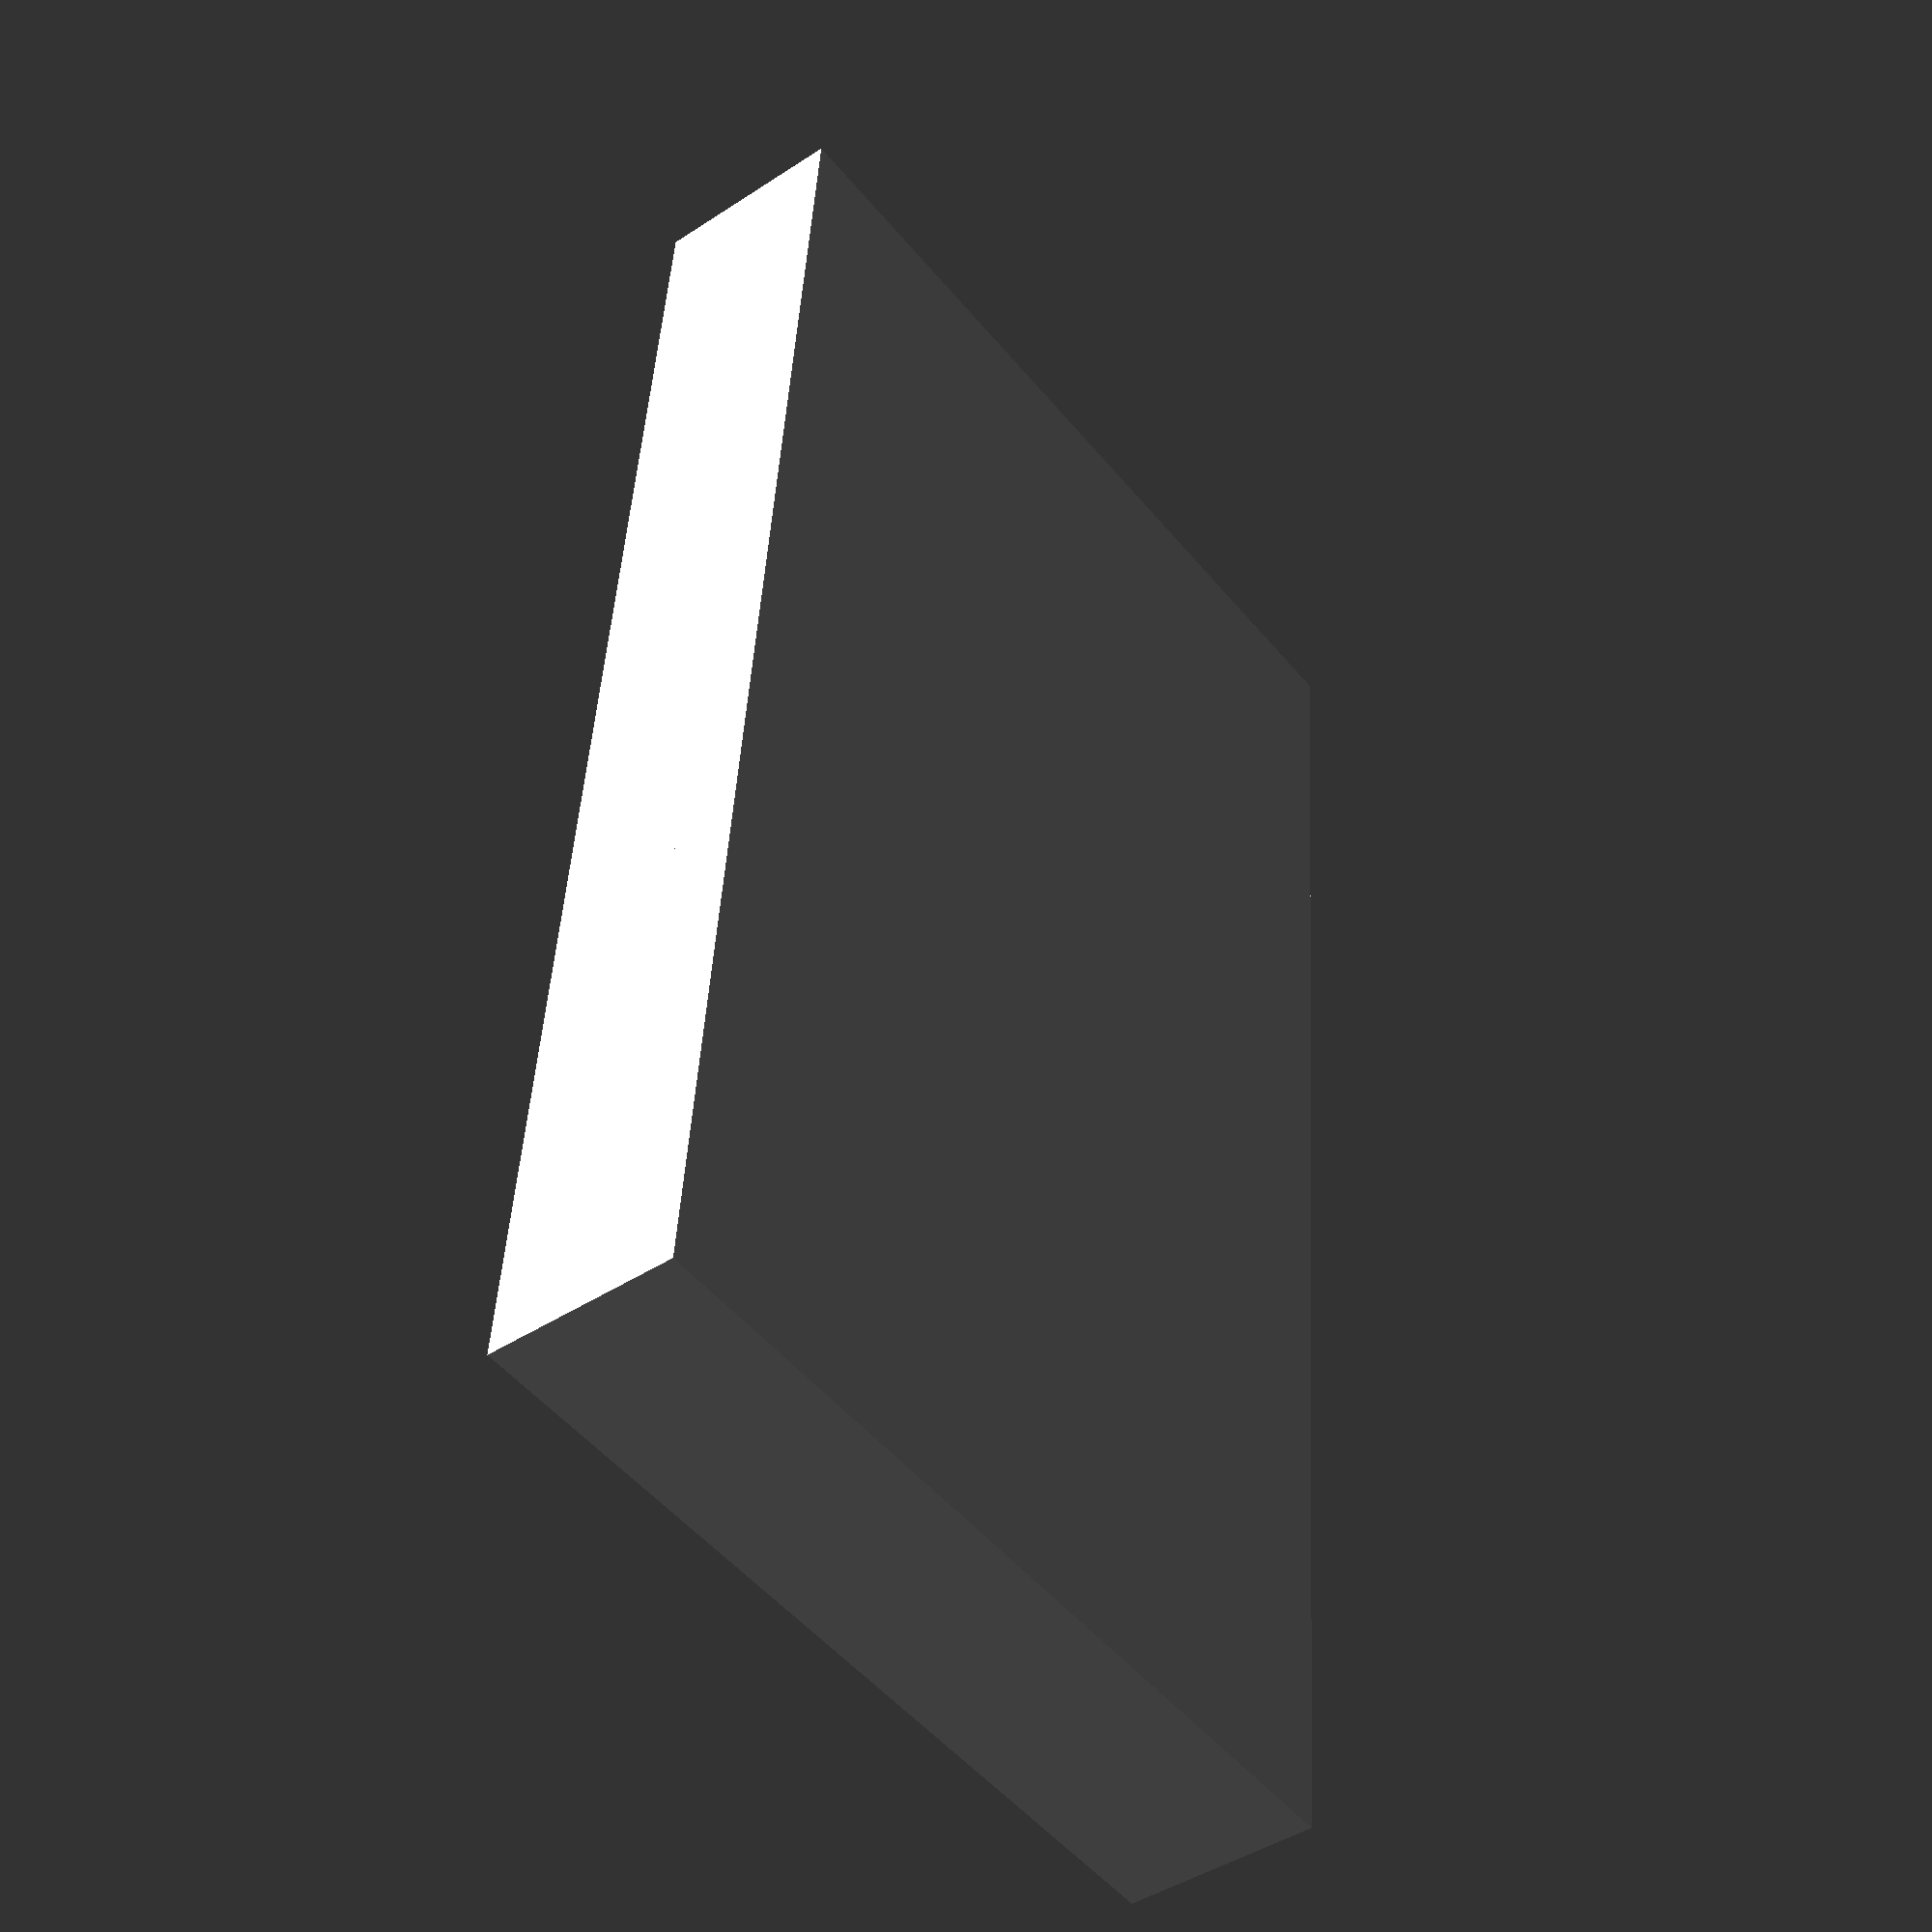
<openscad>
$fn = 48;

in = 25.4;
wall = 2;
rail = [3, 10];
dh = [9, 6.5];

ps = [4.25 * in, 7 * in];
mc = 3;
s = [ps.x * mc, ps.y, 40];

dx = 0.01;
m3 = 3.2;

module nut_mount() {
	sns = [7, 7, 2];
	
	difference() {
		translate([-sns.x / 2 - wall, -sns.y / 2, -sns.z - wall])
		cube([sns.x + wall * 2, sns.y + wall, sns.z + wall + dx]);
		
		translate([-sns.x / 2 - dx, -sns.y / 2 - dx, dx - sns.z])
		cube(sns);
	
		translate([0, 0, -sns.z - wall - dx])
		cylinder(h = sns.z + wall * 2 + dx * 2, r = m3 / 2);
	}
}

module box(s) {
	difference() {
		cube(s);
		
		translate([wall, wall, wall])
		cube([s.x - wall * 2, s.y - wall * 2, s.z - wall * 2]);
		
		translate([rail.x, rail.y, s.z - wall - dx])
		cube([s.x - rail.x * 2, s.y - rail.y * 2, wall + dx * 2]);
		
		for(i = [0: mc - 1]) {
			translate([(i + 1) * ps.x - dh.x, ps.y - dh.y, s.z - wall - dx])
			cylinder(h = wall + dx * 2, r = m3 / 2);
			
			translate([i * ps.x + dh.x, ps.y - dh.y, s.z - wall - dx])
			cylinder(h = wall + dx * 2, r = m3 / 2);
			
			translate([(i + 1) * ps.x - dh.x, dh.y, s.z - wall - dx])
			cylinder(h = wall + dx * 2, r = m3 / 2);
			
			translate([i * ps.x + dh.x, dh.y, s.z - wall - dx])
			cylinder(h = wall + dx * 2, r = m3 / 2);
		}
	}
	
	for (i = [1: mc - 1])
	translate([ps.x * i - wall / 2, 0, 0])
	difference() {
		cube([wall, s.y, s.z]);
		translate([-dx, wall * 2, wall * 2])
		cube([wall + dx * 2, s.y - wall * 4, s.z]);
	}
	
	
	for(i = [0: mc - 1]) {
		translate([(i + 1) * ps.x - dh.x, ps.y - dh.y, s.z - wall - dx])
		nut_mount();
		
		translate([i * ps.x + dh.x, ps.y - dh.y, s.z - wall - dx])
		nut_mount();
		
		translate([(i + 1) * ps.x - dh.x, dh.y, s.z - wall - dx])
		rotate(180)
		nut_mount();
		
		translate([i * ps.x + dh.x, dh.y, s.z - wall - dx])
		rotate(180)
		nut_mount();
	}
}

box(s);

</openscad>
<views>
elev=223.8 azim=85.2 roll=52.1 proj=p view=solid
</views>
